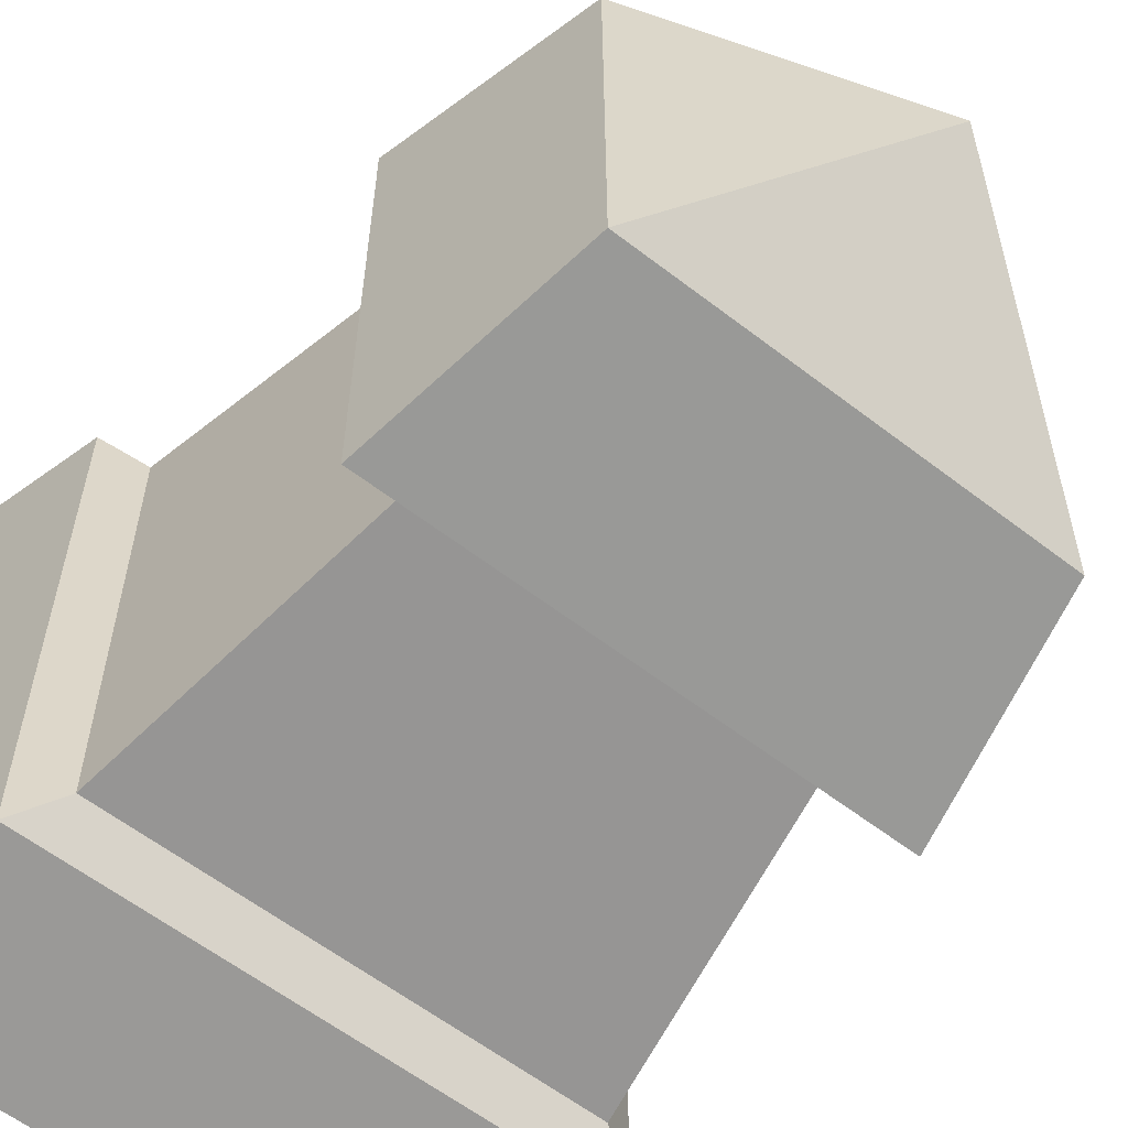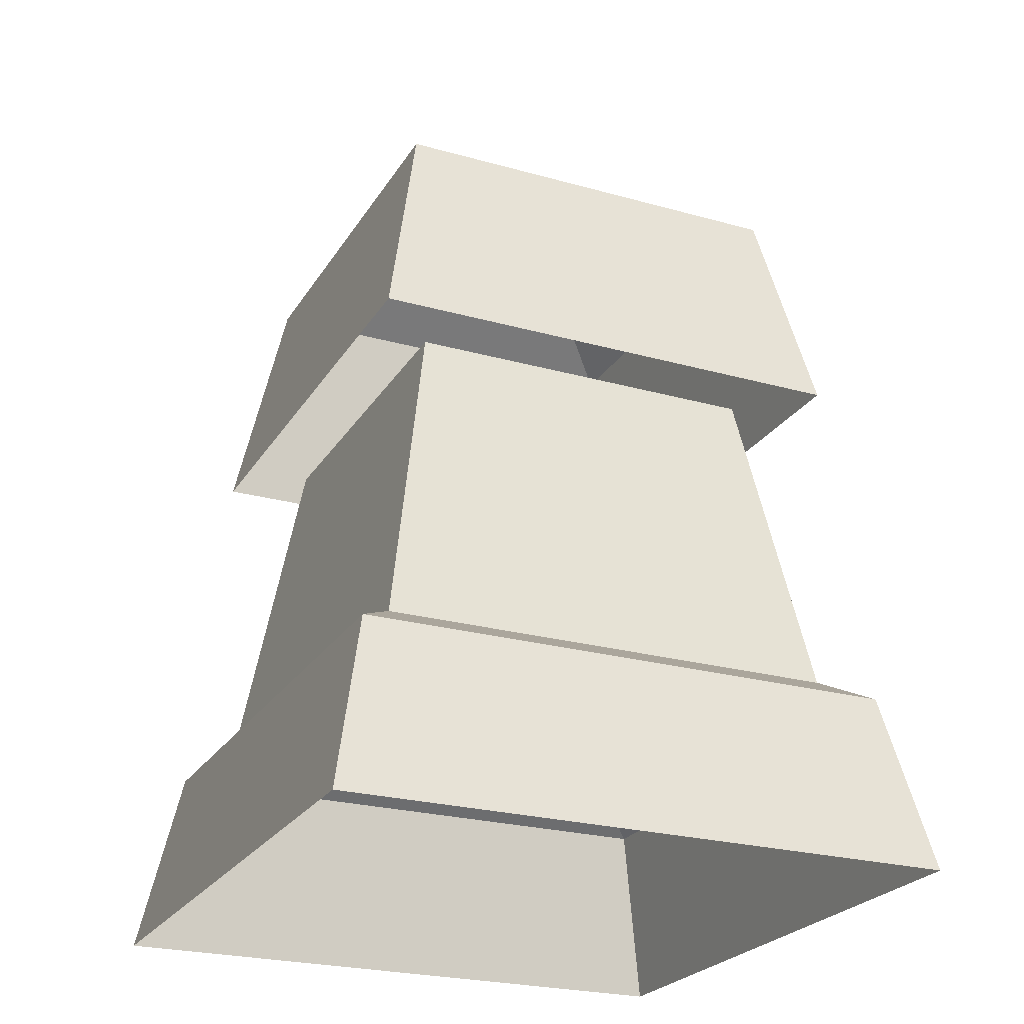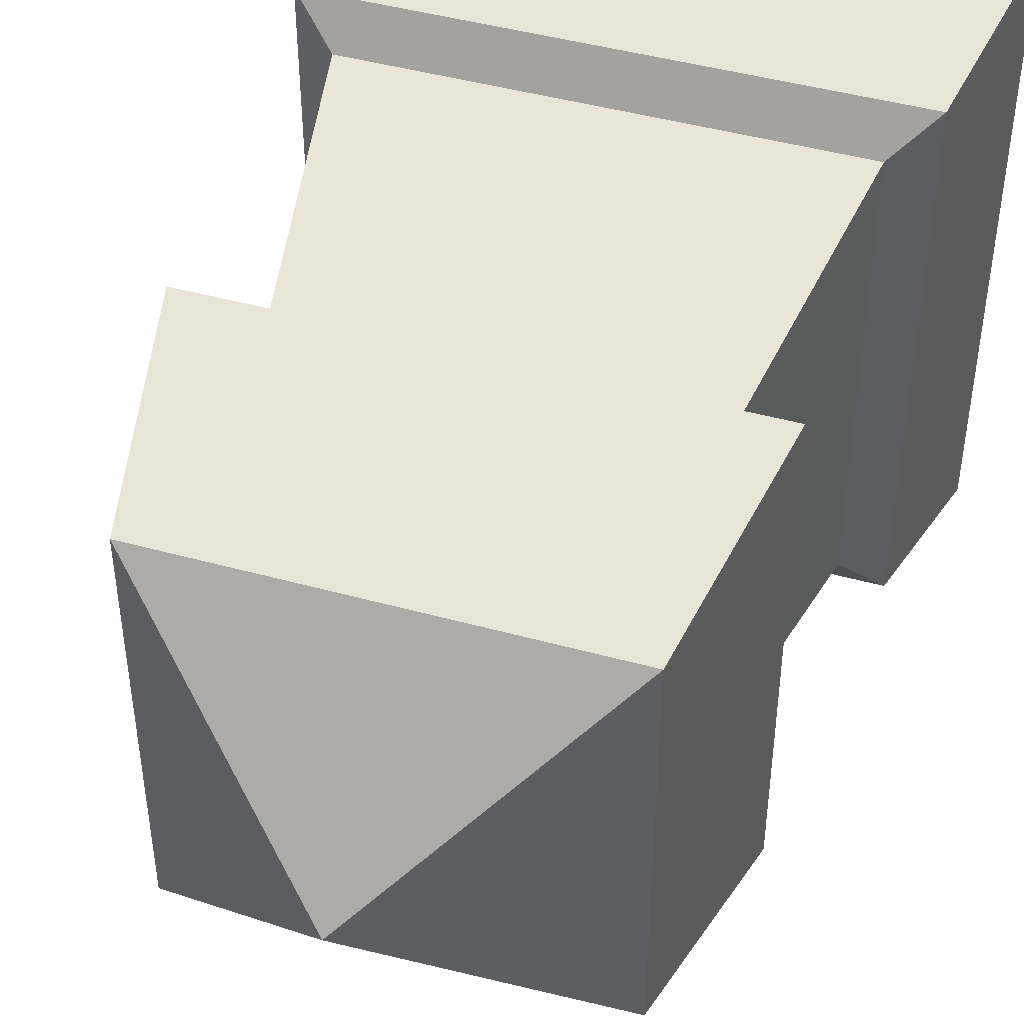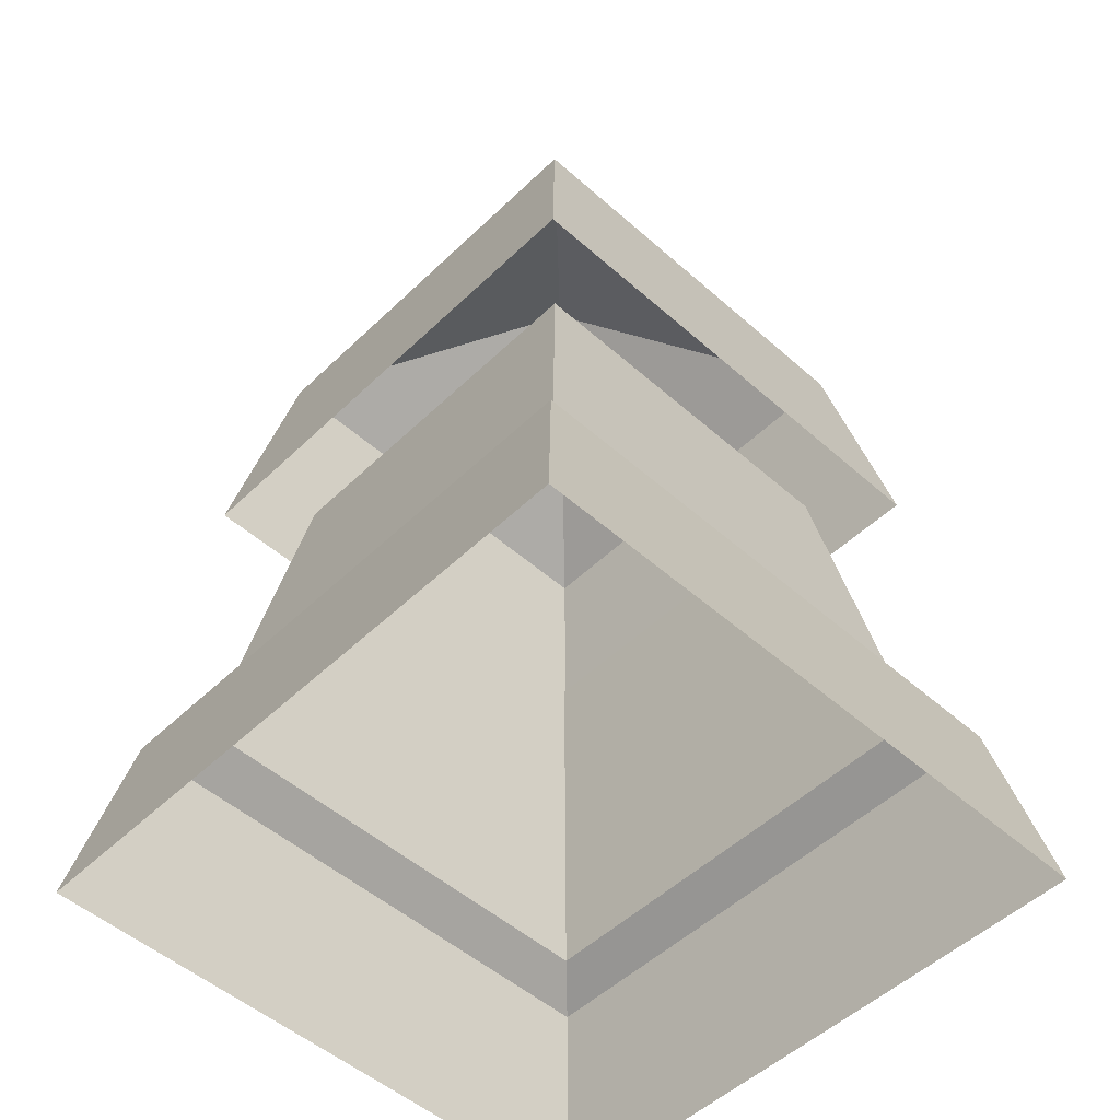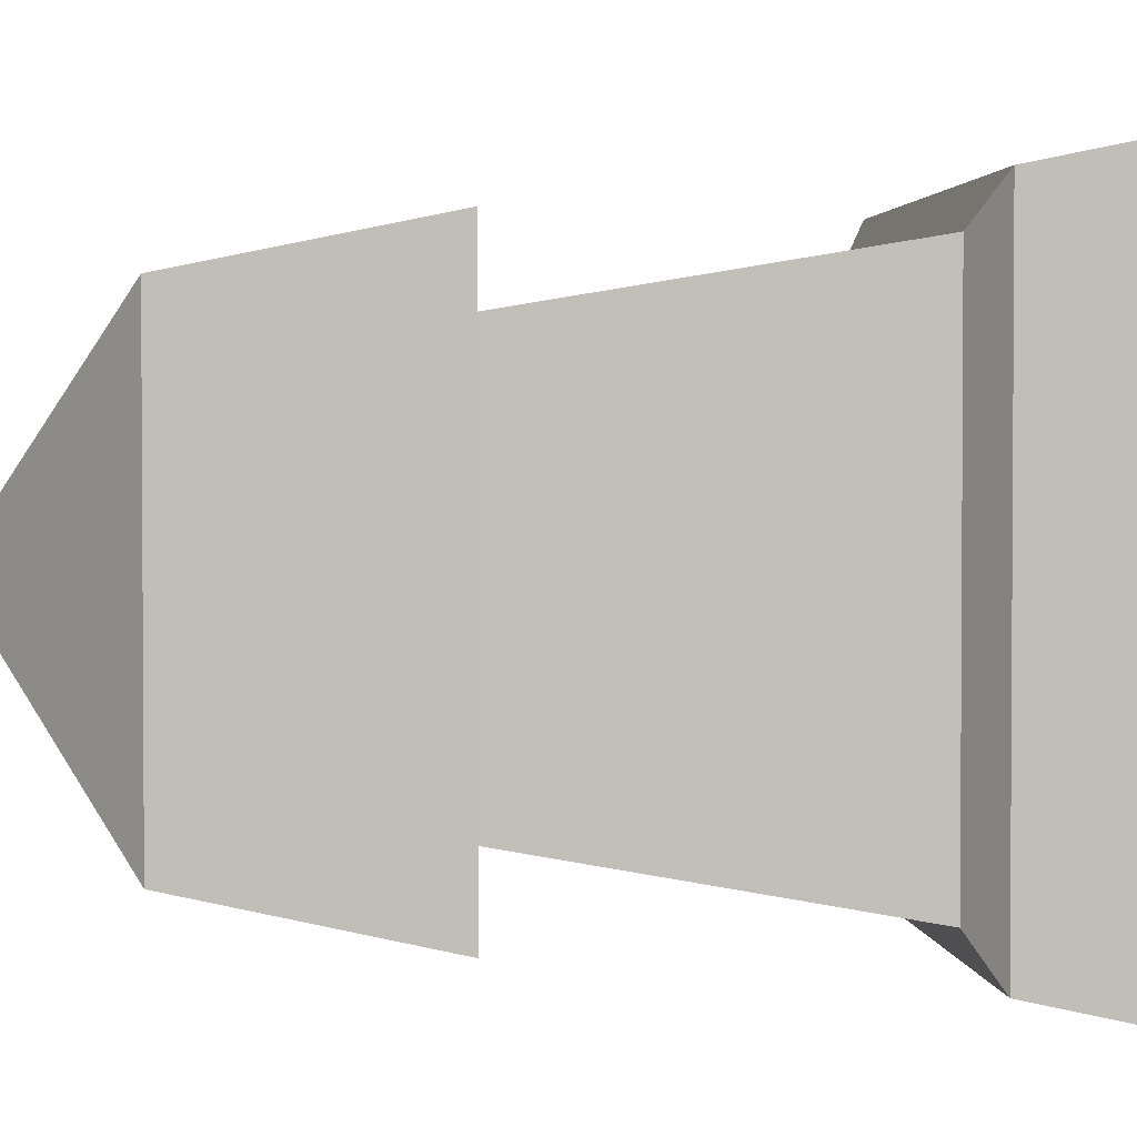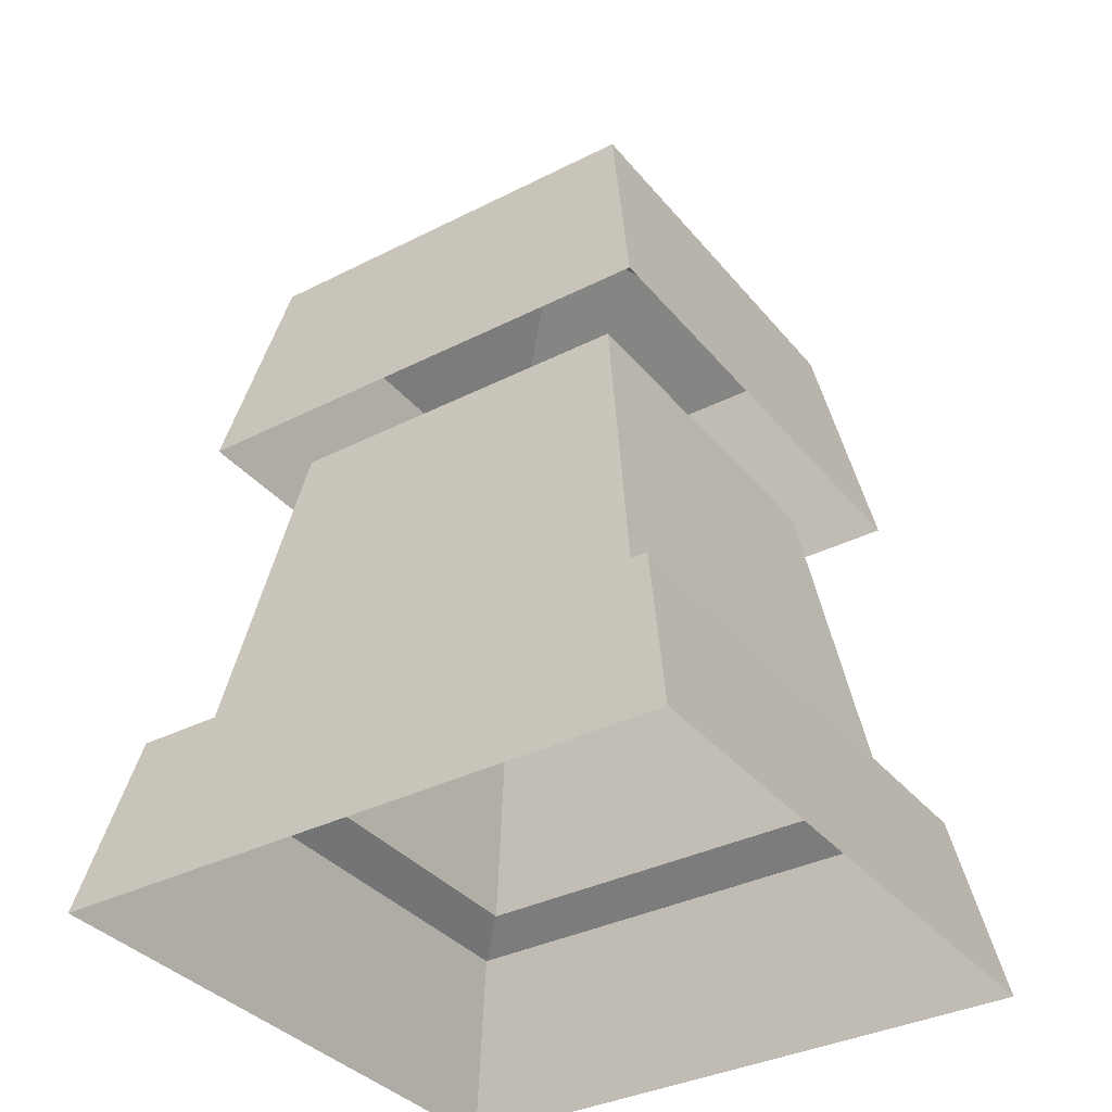
<metadata>
{"format":"obj","ext":"obj","renderer":"f3d","projection":"perspective","resolution":1024,"background":"white","views":[{"elev":-59.8,"azim":141.6,"up":"+Z"},{"elev":-24.6,"azim":-114.6,"up":"+Y"},{"elev":45.7,"azim":-162.4,"up":"+Z"},{"elev":-50.9,"azim":46.1,"up":"+Y"},{"elev":2.3,"azim":-95.2,"up":"+Z"},{"elev":-35.6,"azim":-146.2,"up":"+Y"}]}
</metadata>
<code>
g wall_object1
v -0.3321 1.219 0.3321
v -9.638e-14 1.456 -4.976e-07
v 0.3321 1.219 0.3321
v -0.3321 1.219 -0.3321
v -9.638e-14 1.456 -4.976e-07
v -0.3321 1.219 0.3321
v 0.3321 1.219 -0.3321
v -9.638e-14 1.456 -4.976e-07
v -0.3321 1.219 -0.3321
v 0.3321 1.219 0.3321
v -9.638e-14 1.456 -4.976e-07
v 0.3321 1.219 -0.3321
v -0.5035 -2.089e-07 0.5035
v -0.4458 0.2924 0.4458
v 0.4458 0.2924 0.4458
v 0.5035 -2.089e-07 0.5035
v -0.3792 0.333 0.3792
v -0.2929 0.8614 0.2929
v 0.2929 0.8614 0.2929
v 0.3792 0.333 0.3792
v -0.4016 0.8614 0.4016
v -0.3321 1.219 0.3321
v 0.3321 1.219 0.3321
v 0.4016 0.8614 0.4016
v -0.4458 0.2924 0.4458
v -0.3792 0.333 0.3792
v 0.3792 0.333 0.3792
v 0.4458 0.2924 0.4458
v -0.5035 -5.53e-07 -0.5035
v -0.4458 0.2924 -0.4458
v -0.4458 0.2924 0.4458
v -0.5035 -2.089e-07 0.5035
v -0.3792 0.333 -0.3792
v -0.2929 0.8614 -0.2929
v -0.2929 0.8614 0.2929
v -0.3792 0.333 0.3792
v -0.4016 0.8614 -0.4016
v -0.3321 1.219 -0.3321
v -0.3321 1.219 0.3321
v -0.4016 0.8614 0.4016
v -0.4458 0.2924 -0.4458
v -0.3792 0.333 -0.3792
v -0.3792 0.333 0.3792
v -0.4458 0.2924 0.4458
v 0.5035 -5.53e-07 -0.5035
v 0.4458 0.2924 -0.4458
v -0.4458 0.2924 -0.4458
v -0.5035 -5.53e-07 -0.5035
v 0.3792 0.333 -0.3792
v 0.2929 0.8614 -0.2929
v -0.2929 0.8614 -0.2929
v -0.3792 0.333 -0.3792
v 0.4016 0.8614 -0.4016
v 0.3321 1.219 -0.3321
v -0.3321 1.219 -0.3321
v -0.4016 0.8614 -0.4016
v 0.4458 0.2924 -0.4458
v 0.3792 0.333 -0.3792
v -0.3792 0.333 -0.3792
v -0.4458 0.2924 -0.4458
v 0.5035 -2.089e-07 0.5035
v 0.4458 0.2924 0.4458
v 0.4458 0.2924 -0.4458
v 0.5035 -5.53e-07 -0.5035
v 0.3792 0.333 0.3792
v 0.2929 0.8614 0.2929
v 0.2929 0.8614 -0.2929
v 0.3792 0.333 -0.3792
v 0.4016 0.8614 0.4016
v 0.3321 1.219 0.3321
v 0.3321 1.219 -0.3321
v 0.4016 0.8614 -0.4016
v 0.4458 0.2924 0.4458
v 0.3792 0.333 0.3792
v 0.3792 0.333 -0.3792
v 0.4458 0.2924 -0.4458
g wall_object1_0
f 3 2 1
f 6 5 4
f 9 8 7
f 12 11 10
f 15 14 13
f 16 15 13
f 19 18 17
f 20 19 17
f 23 22 21
f 24 23 21
f 27 26 25
f 28 27 25
f 31 30 29
f 32 31 29
f 35 34 33
f 36 35 33
f 39 38 37
f 40 39 37
f 43 42 41
f 44 43 41
f 47 46 45
f 48 47 45
f 51 50 49
f 52 51 49
f 55 54 53
f 56 55 53
f 59 58 57
f 60 59 57
f 63 62 61
f 64 63 61
f 67 66 65
f 68 67 65
f 71 70 69
f 72 71 69
f 75 74 73
f 76 75 73

</code>
